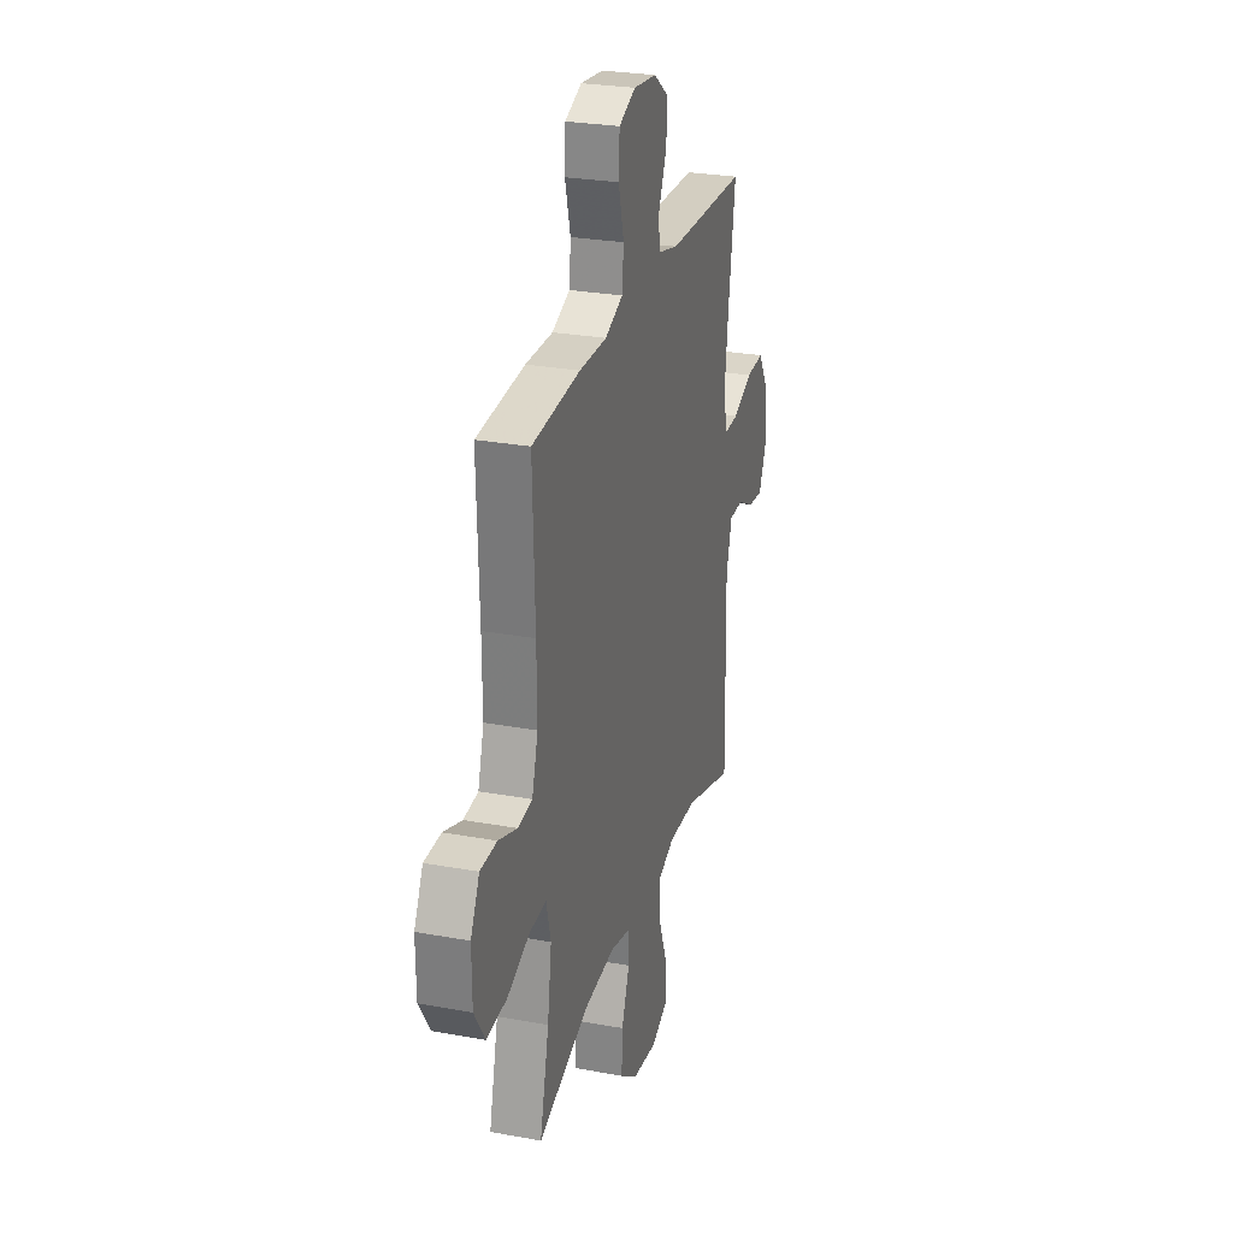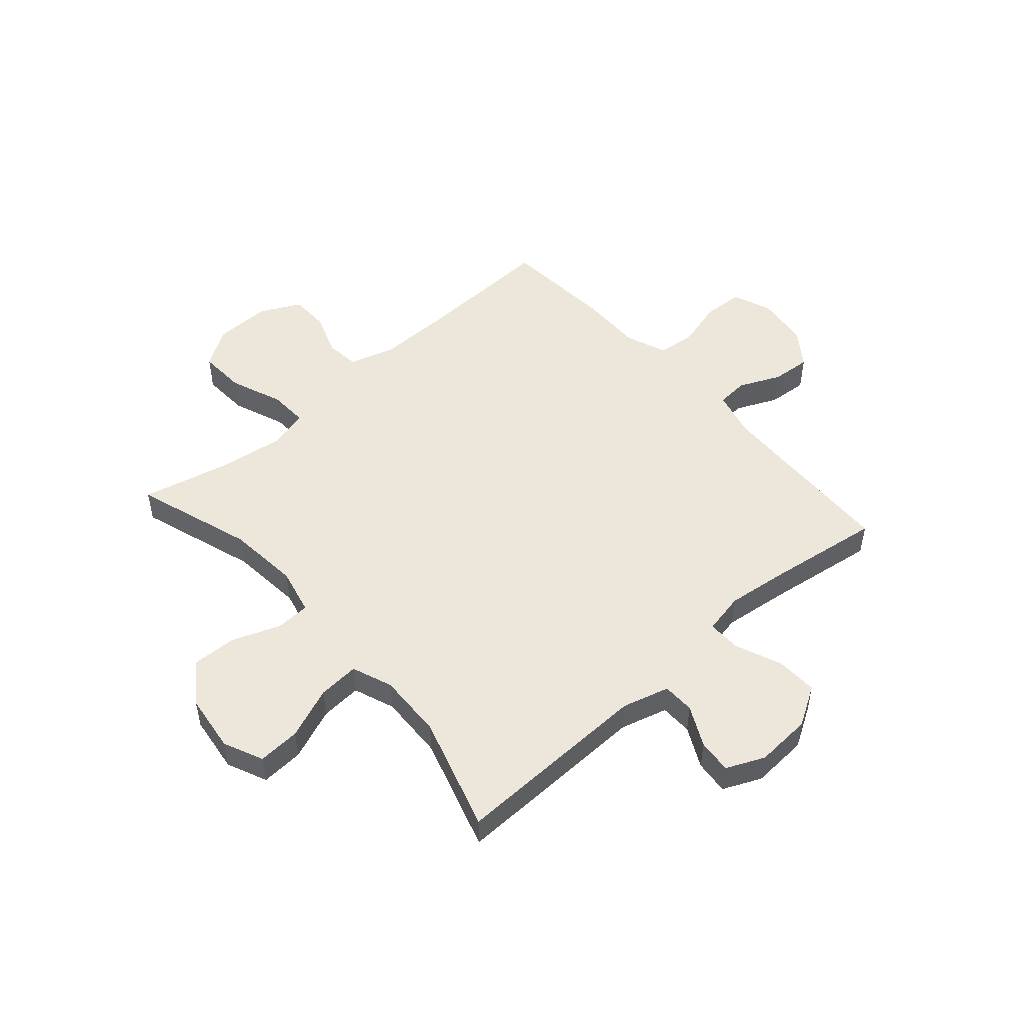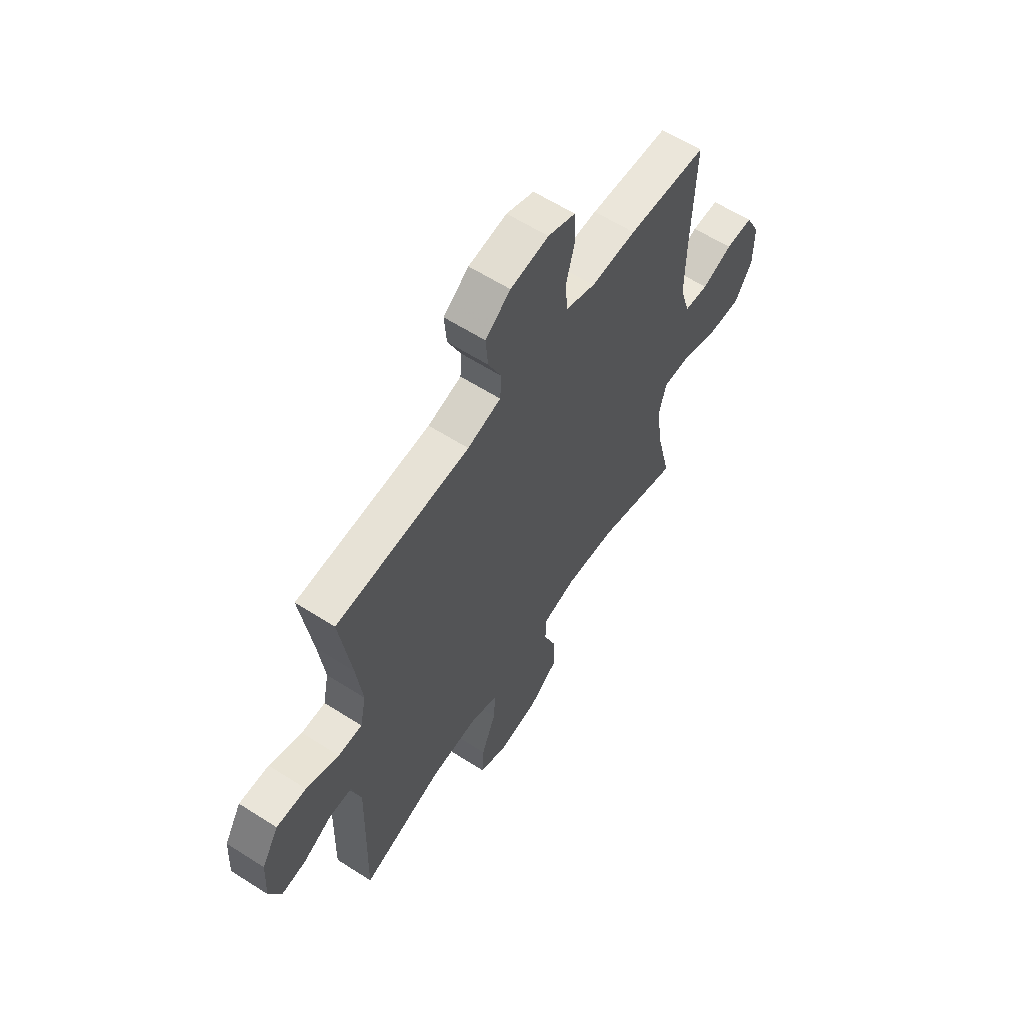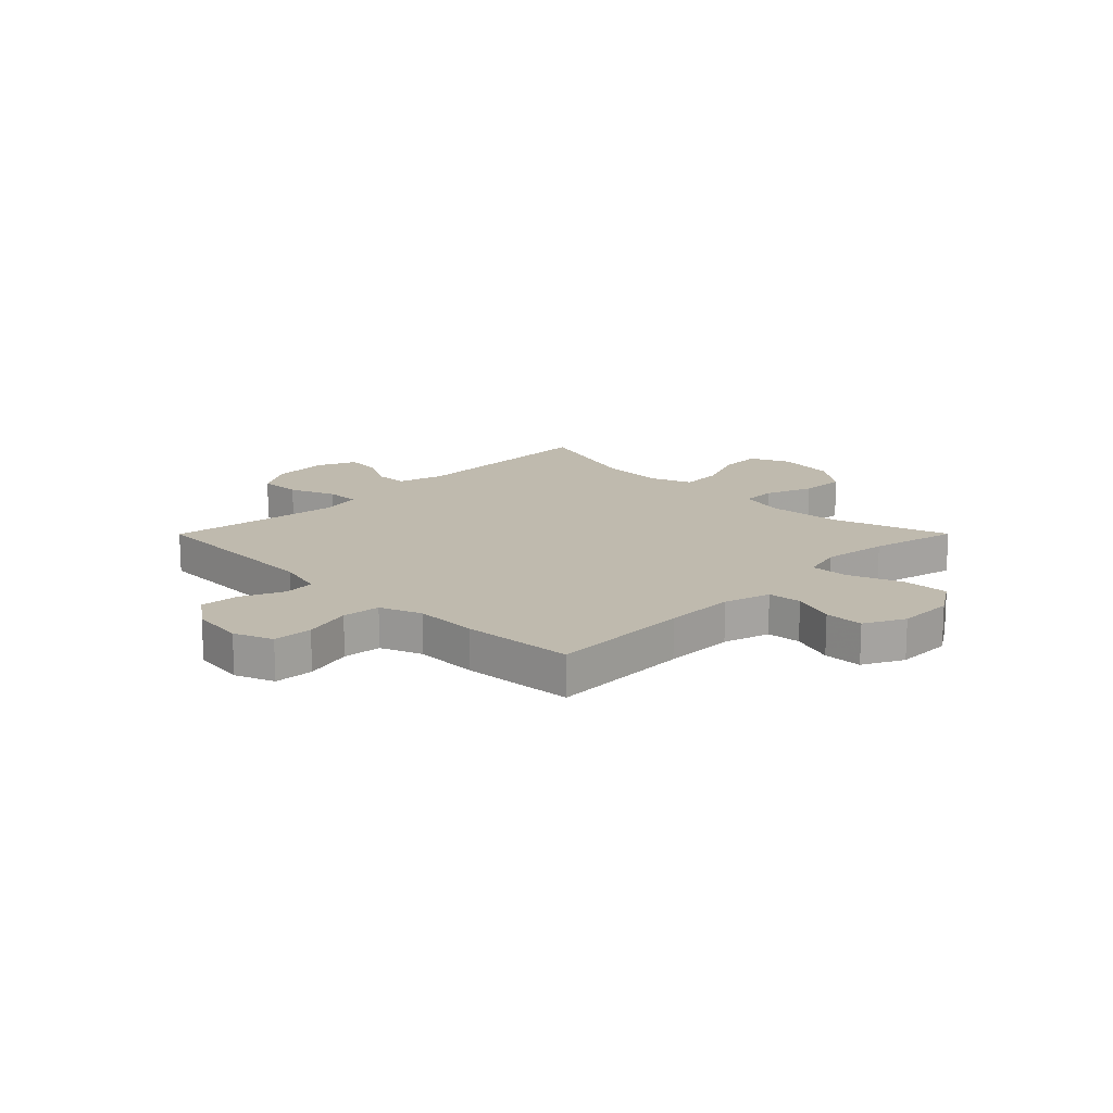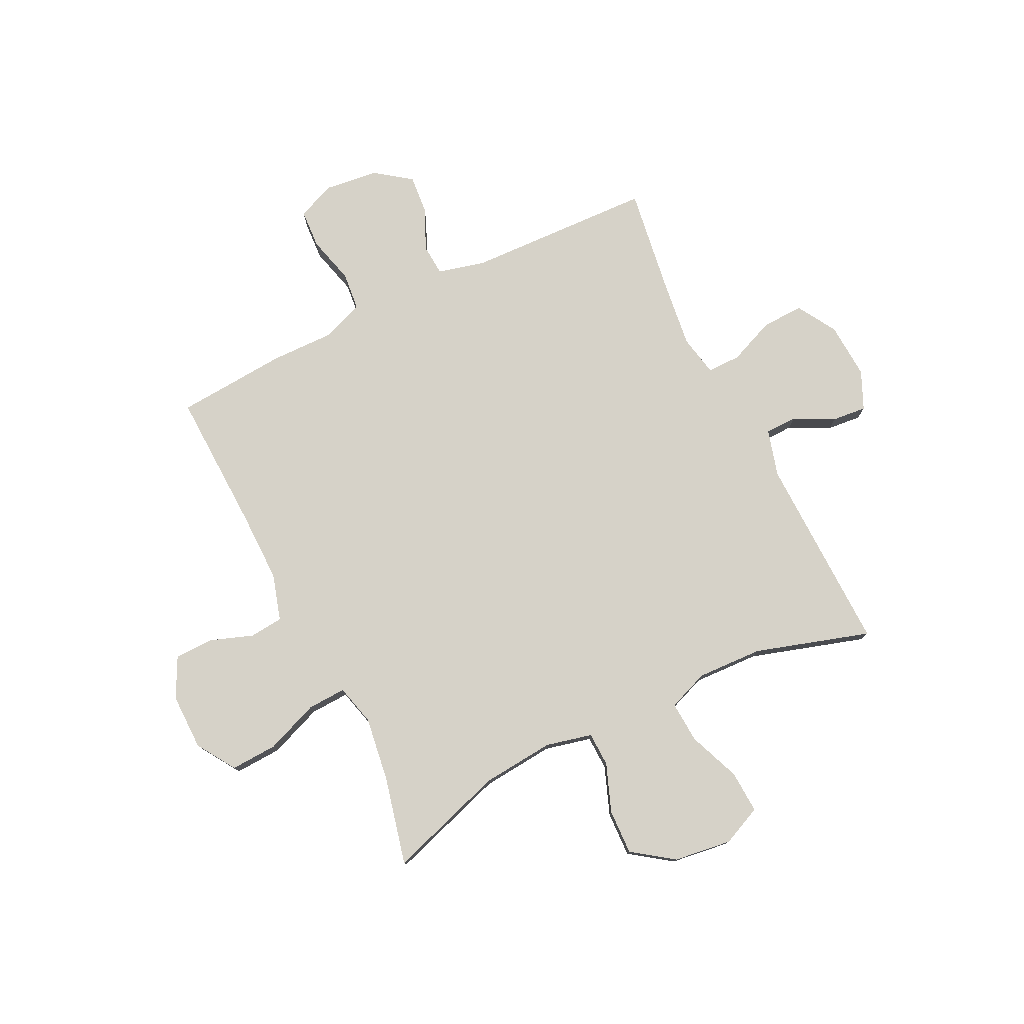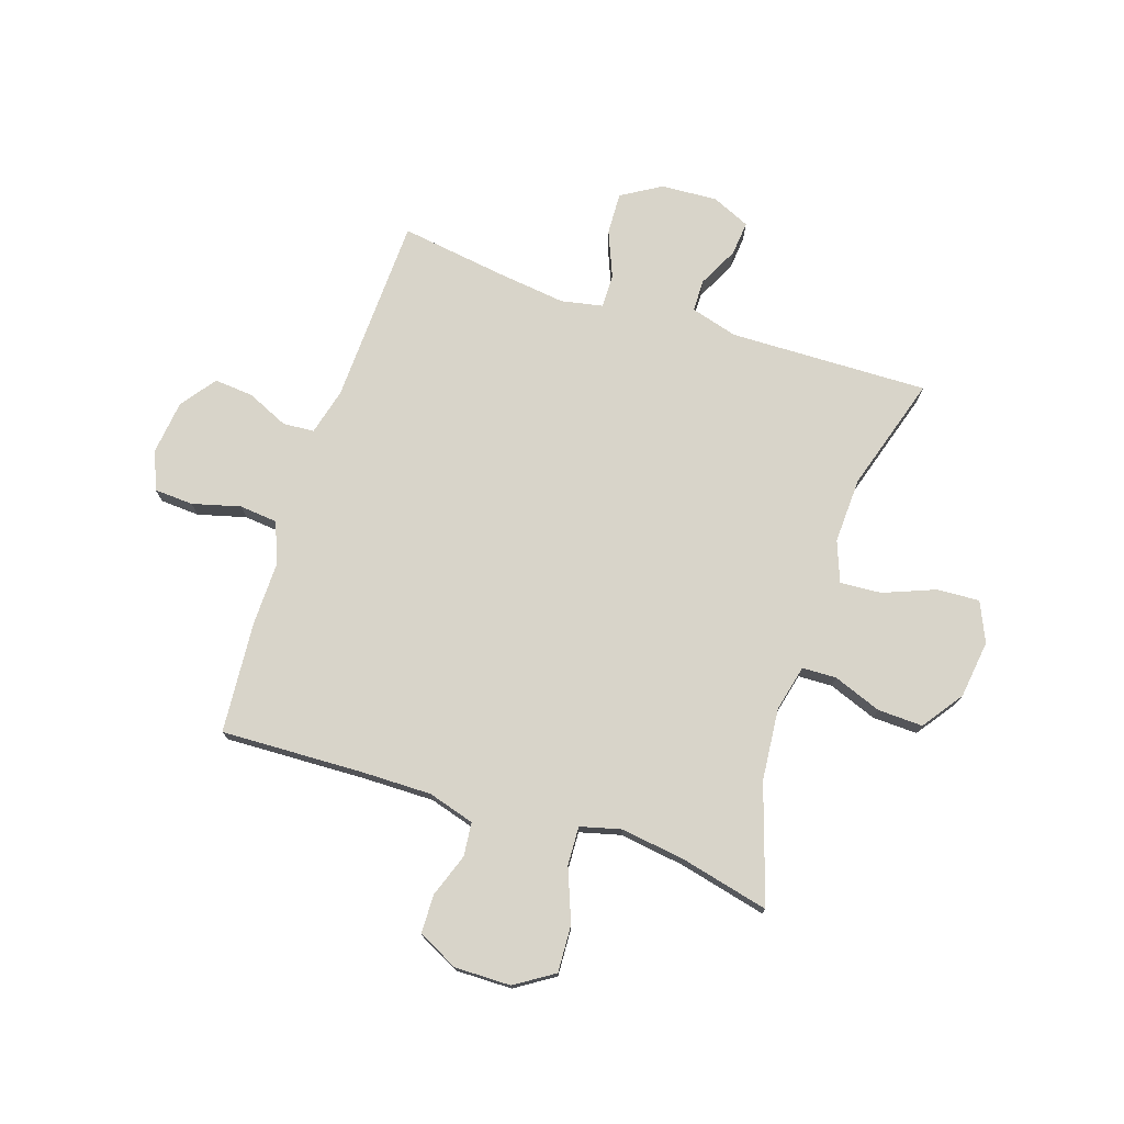
<metadata>
{"format":"obj","ext":"obj","renderer":"f3d","projection":"perspective","resolution":1024,"background":"white","views":[{"elev":27.2,"azim":105.8,"up":"+Z"},{"elev":50.4,"azim":-131.5,"up":"+Y"},{"elev":60.9,"azim":-56.9,"up":"+Z"},{"elev":15.8,"azim":44.9,"up":"+Y"},{"elev":77.6,"azim":153.8,"up":"+Y"},{"elev":75.1,"azim":108.1,"up":"+Y"}]}
</metadata>
<code>
v 0.5 0.07 0.5
v 0.491 0.07 0.243
v 0.49 0.07 0.115
v 0.515 0.07 0.031
v 0.576 0.07 0.025
v 0.654 0.07 0.053
v 0.724 0.07 0.052
v 0.761 0.07 -0.021
v 0.76 0.07 -0.123
v 0.715 0.07 -0.193
v 0.63 0.07 -0.189
v 0.534 0.07 -0.152
v 0.464 0.07 -0.149
v 0.445 0.07 -0.223
v 0.462 0.07 -0.341
v 0.5 0.07 -0.5
v 0.287 0.07 -0.431
v 0.156 0.07 -0.419
v 0.072 0.07 -0.439
v 0.07 0.07 -0.501
v 0.103 0.07 -0.588
v 0.106 0.07 -0.67
v 0.032 0.07 -0.723
v -0.073 0.07 -0.737
v -0.145 0.07 -0.705
v -0.141 0.07 -0.628
v -0.104 0.07 -0.534
v -0.099 0.07 -0.459
v -0.173 0.07 -0.431
v -0.292 0.07 -0.436
v -0.5 0.07 -0.5
v -0.492 0.07 -0.14
v -0.516 0.07 -0.055
v -0.574 0.07 -0.054
v -0.647 0.07 -0.091
v -0.709 0.07 -0.097
v -0.74 0.07 -0.028
v -0.734 0.07 0.074
v -0.691 0.07 0.146
v -0.615 0.07 0.143
v -0.532 0.07 0.109
v -0.471 0.07 0.108
v -0.456 0.07 0.183
v -0.471 0.07 0.303
v -0.5 0.07 0.5
v -0.16 0.07 0.513
v -0.075 0.07 0.535
v -0.071 0.07 0.592
v -0.105 0.07 0.667
v -0.111 0.07 0.738
v -0.047 0.07 0.785
v 0.05 0.07 0.797
v 0.12 0.07 0.769
v 0.124 0.07 0.698
v 0.101 0.07 0.611
v 0.108 0.07 0.542
v 0.183 0.07 0.513
v 0.298 0.07 0.515
v 0.5 0 0.5
v 0.491 0 0.243
v 0.49 0 0.115
v 0.515 0 0.031
v 0.576 0 0.025
v 0.654 0 0.053
v 0.724 0 0.052
v 0.761 0 -0.021
v 0.76 0 -0.123
v 0.715 0 -0.193
v 0.63 0 -0.189
v 0.534 0 -0.152
v 0.464 0 -0.149
v 0.445 0 -0.223
v 0.462 0 -0.341
v 0.5 0 -0.5
v 0.287 0 -0.431
v 0.156 0 -0.419
v 0.072 0 -0.439
v 0.07 0 -0.501
v 0.103 0 -0.588
v 0.106 0 -0.67
v 0.032 0 -0.723
v -0.073 0 -0.737
v -0.145 0 -0.705
v -0.141 0 -0.628
v -0.104 0 -0.534
v -0.099 0 -0.459
v -0.173 0 -0.431
v -0.292 0 -0.436
v -0.5 0 -0.5
v -0.492 0 -0.14
v -0.516 0 -0.055
v -0.574 0 -0.054
v -0.647 0 -0.091
v -0.709 0 -0.097
v -0.74 0 -0.028
v -0.734 0 0.074
v -0.691 0 0.146
v -0.615 0 0.143
v -0.532 0 0.109
v -0.471 0 0.108
v -0.456 0 0.183
v -0.471 0 0.303
v -0.5 0 0.5
v -0.16 0 0.513
v -0.075 0 0.535
v -0.071 0 0.592
v -0.105 0 0.667
v -0.111 0 0.738
v -0.047 0 0.785
v 0.05 0 0.797
v 0.12 0 0.769
v 0.124 0 0.698
v 0.101 0 0.611
v 0.108 0 0.542
v 0.183 0 0.513
v 0.298 0 0.515
f 57 58 1 2
f 56 57 2 3
f 53 54 55
f 52 53 55
f 51 52 55
f 50 51 55
f 49 50 55
f 48 49 55
f 47 48 55 56
f 56 3 4
f 47 56 4
f 46 47 4
f 44 45 46 4
f 39 40 41
f 38 39 41
f 37 38 41
f 36 37 41
f 35 36 41
f 34 35 41
f 33 34 41 42
f 32 33 42
f 32 42 43
f 31 32 43
f 30 31 43
f 25 26 27
f 24 25 27
f 23 24 27
f 22 23 27
f 21 22 27
f 20 21 27
f 19 20 27 28
f 18 19 28 29
f 15 16 17
f 14 15 17 18
f 13 14 18 29
f 10 11 12
f 9 10 12
f 8 9 12
f 7 8 12
f 6 7 12
f 5 6 12
f 4 5 12 13
f 30 43 44
f 29 30 44
f 13 29 44
f 4 13 44
f 60 59 116 115
f 61 60 115 114
f 113 112 111
f 113 111 110
f 113 110 109
f 113 109 108
f 113 108 107
f 113 107 106
f 114 113 106 105
f 62 61 114
f 62 114 105
f 62 105 104
f 62 104 103 102
f 99 98 97
f 99 97 96
f 99 96 95
f 99 95 94
f 99 94 93
f 99 93 92
f 100 99 92 91
f 100 91 90
f 101 100 90
f 101 90 89
f 101 89 88
f 85 84 83
f 85 83 82
f 85 82 81
f 85 81 80
f 85 80 79
f 85 79 78
f 86 85 78 77
f 87 86 77 76
f 75 74 73
f 76 75 73 72
f 87 76 72 71
f 70 69 68
f 70 68 67
f 70 67 66
f 70 66 65
f 70 65 64
f 70 64 63
f 71 70 63 62
f 102 101 88
f 102 88 87
f 102 87 71
f 102 71 62
f 1 59 60 2
f 2 60 61 3
f 3 61 62 4
f 4 62 63 5
f 5 63 64 6
f 6 64 65 7
f 7 65 66 8
f 8 66 67 9
f 9 67 68 10
f 10 68 69 11
f 11 69 70 12
f 12 70 71 13
f 13 71 72 14
f 14 72 73 15
f 15 73 74 16
f 16 74 75 17
f 17 75 76 18
f 18 76 77 19
f 19 77 78 20
f 20 78 79 21
f 21 79 80 22
f 22 80 81 23
f 23 81 82 24
f 24 82 83 25
f 25 83 84 26
f 26 84 85 27
f 27 85 86 28
f 28 86 87 29
f 29 87 88 30
f 30 88 89 31
f 31 89 90 32
f 32 90 91 33
f 33 91 92 34
f 34 92 93 35
f 35 93 94 36
f 36 94 95 37
f 37 95 96 38
f 38 96 97 39
f 39 97 98 40
f 40 98 99 41
f 41 99 100 42
f 42 100 101 43
f 43 101 102 44
f 44 102 103 45
f 45 103 104 46
f 46 104 105 47
f 47 105 106 48
f 48 106 107 49
f 49 107 108 50
f 50 108 109 51
f 51 109 110 52
f 52 110 111 53
f 53 111 112 54
f 54 112 113 55
f 55 113 114 56
f 56 114 115 57
f 57 115 116 58
f 58 116 59 1

</code>
